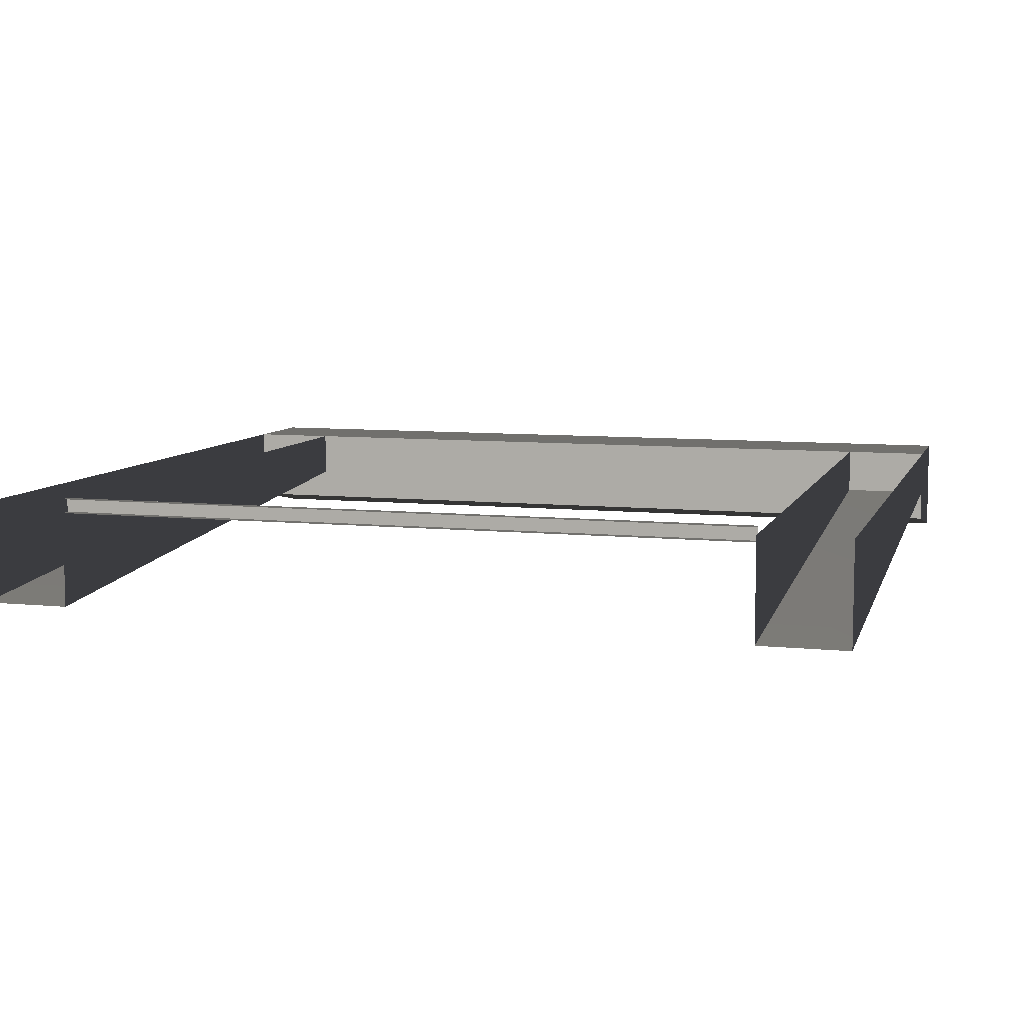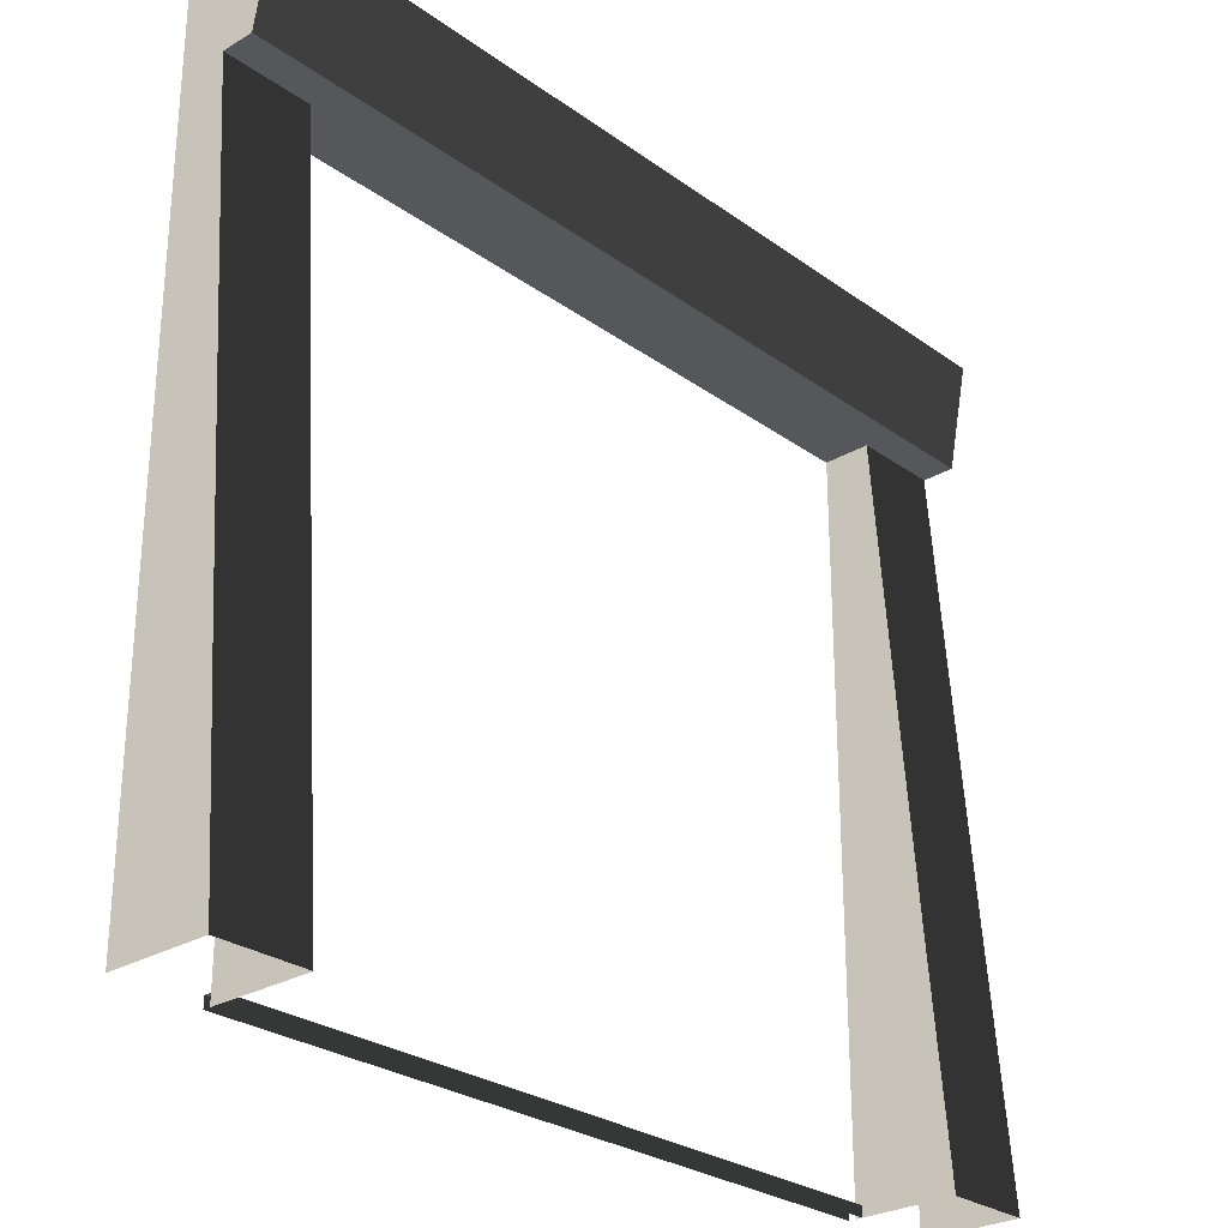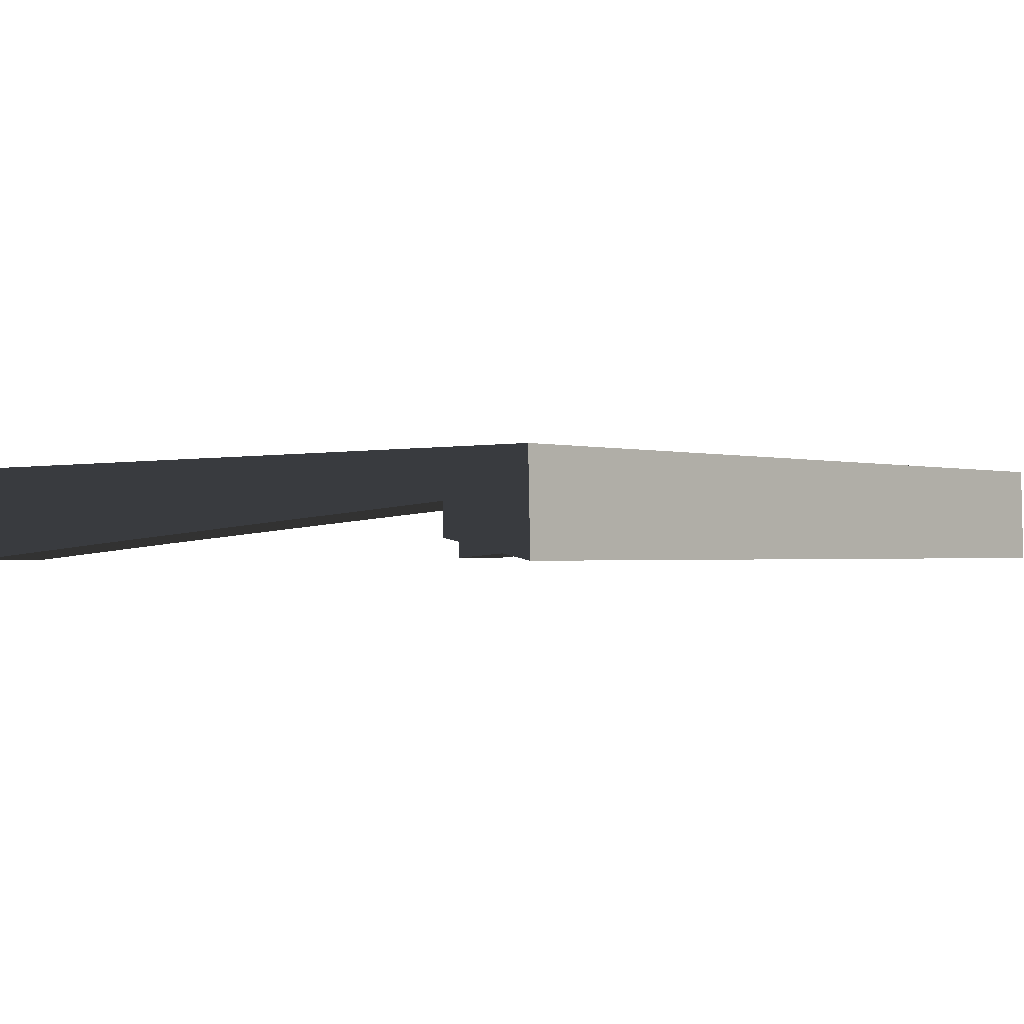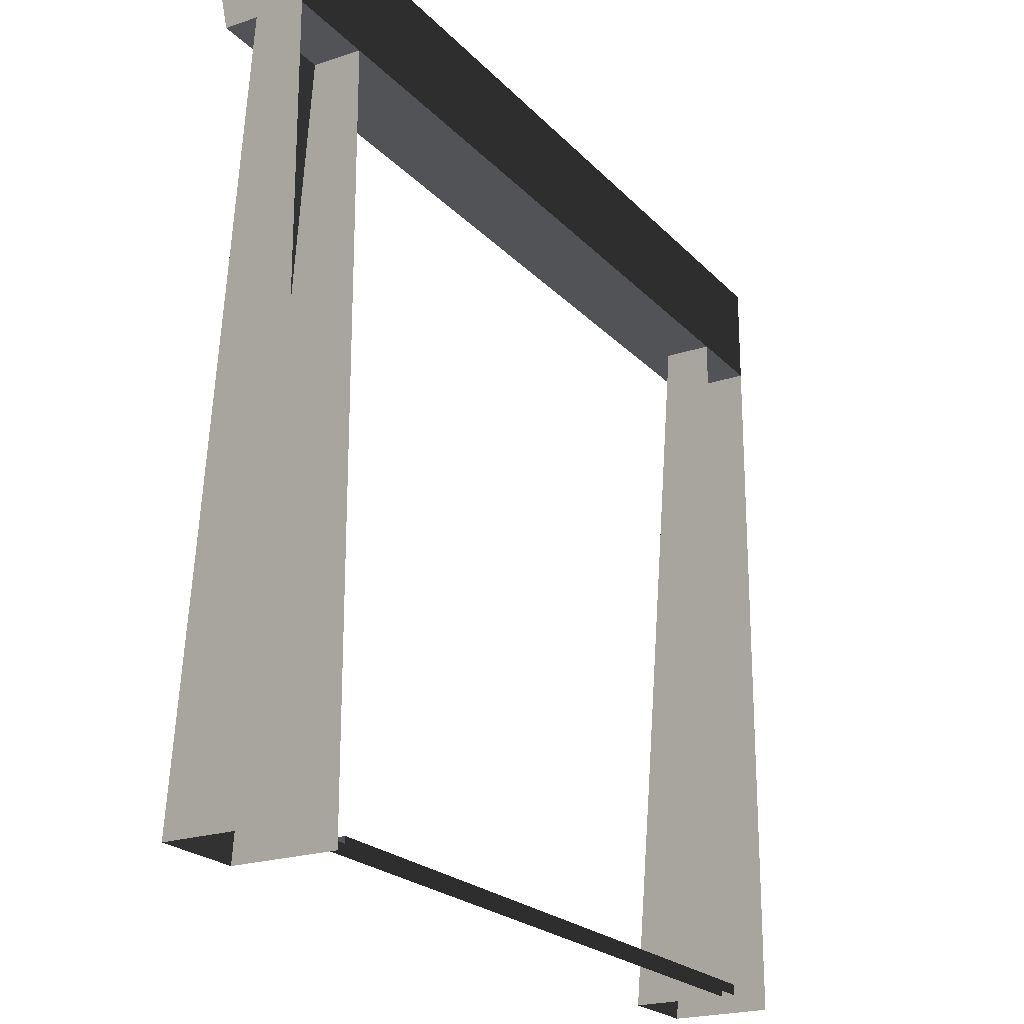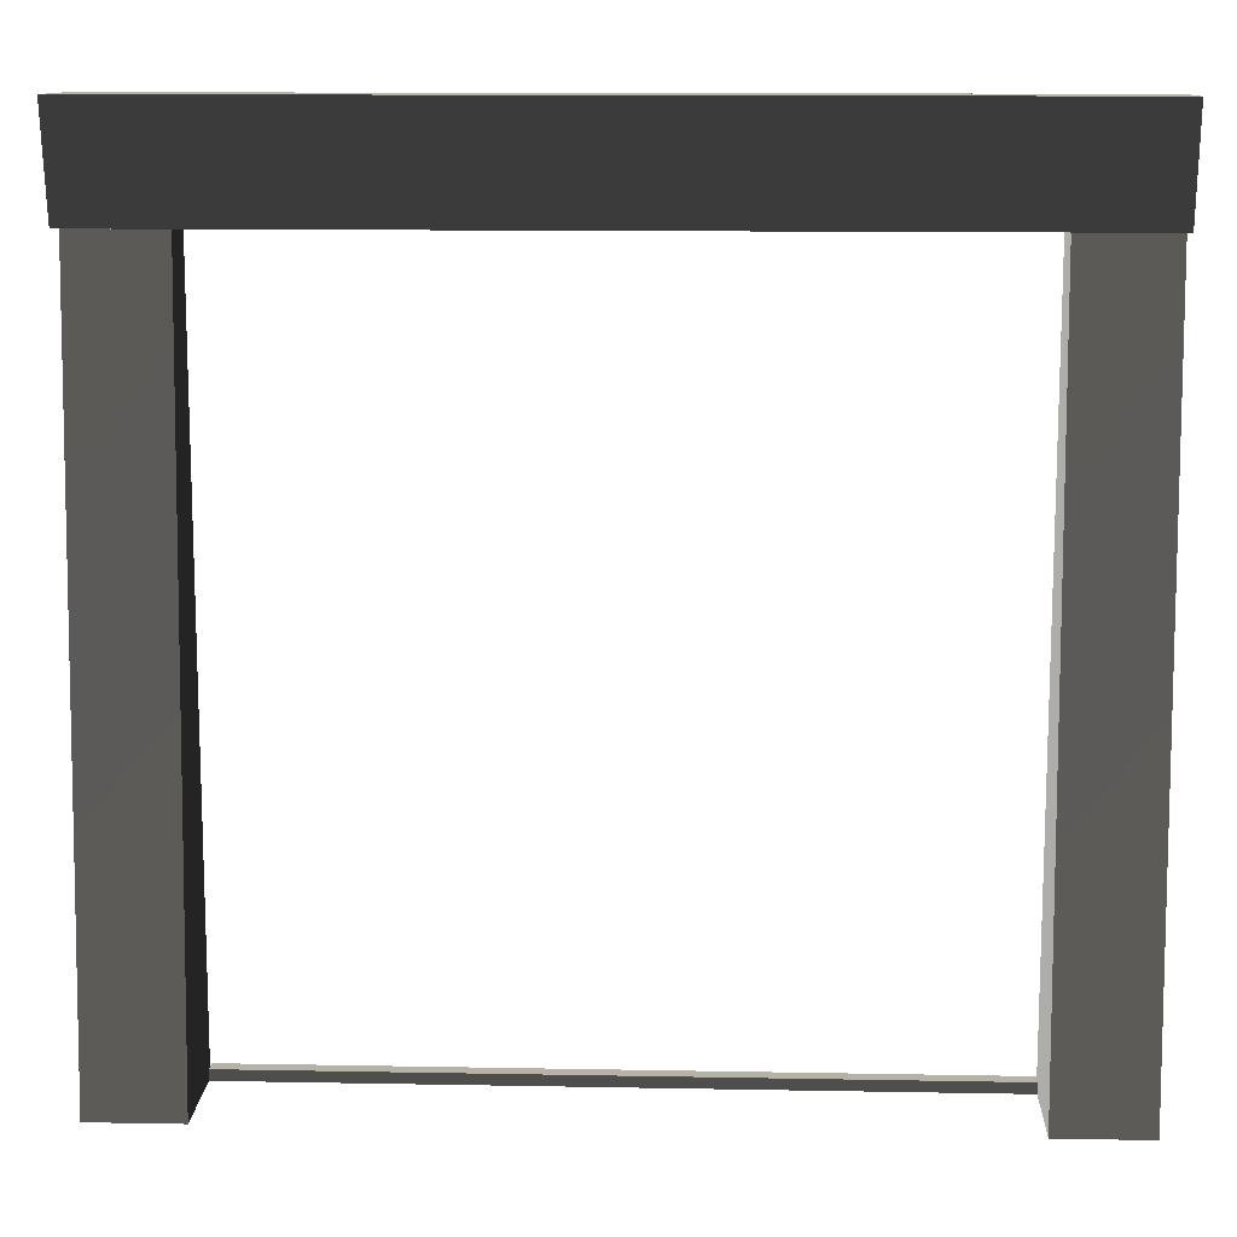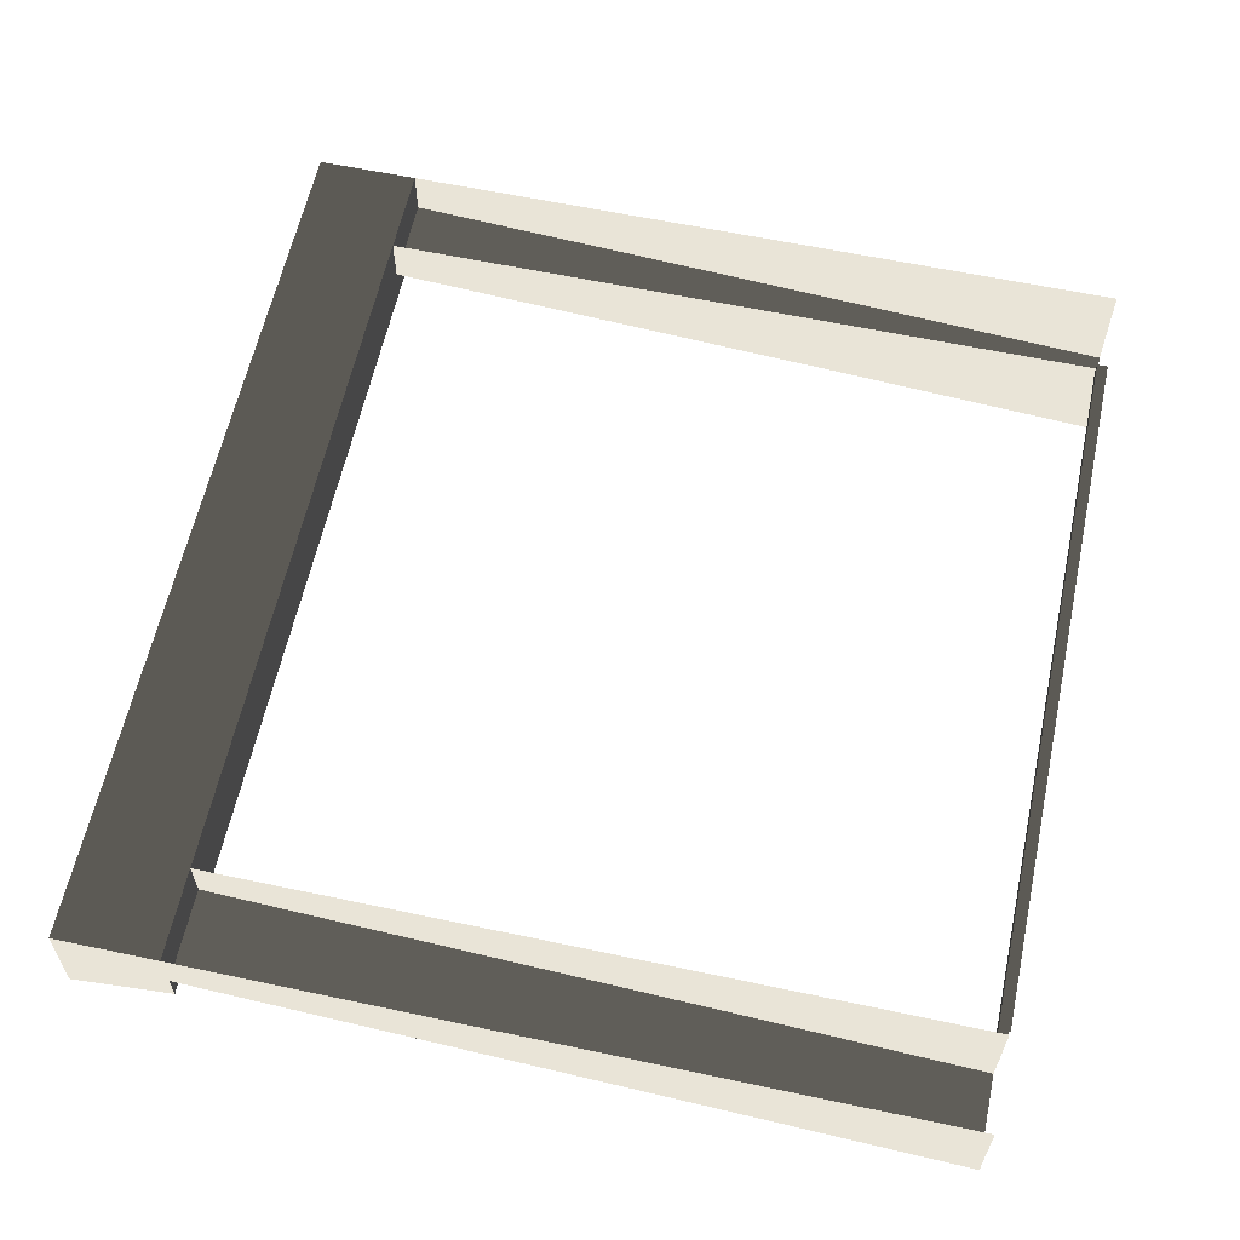
<metadata>
{"format":"obj","ext":"obj","renderer":"f3d","projection":"perspective","resolution":1024,"background":"white","views":[{"elev":7.9,"azim":16.0,"up":"+Z"},{"elev":-27.4,"azim":132.4,"up":"+Y"},{"elev":-1.1,"azim":131.9,"up":"+Z"},{"elev":-21.9,"azim":-59.6,"up":"+Y"},{"elev":12.5,"azim":-177.5,"up":"+Y"},{"elev":61.1,"azim":-77.8,"up":"+Z"}]}
</metadata>
<code>
g sobs163
v -48.72 49.55 13.08
v -48.72 49.55 6.236
v -61.42 49.55 6.24
v -61.42 49.55 13.09
v -48.72 -54.19 13.08
v -48.72 -54.19 -1.566
v -48.72 -20.7 1.052
v -48.72 -20.7 13.08
v -48.72 14.42 3.671
v -48.72 14.42 13.08
v -48.72 49.55 6.236
v -48.72 49.55 13.08
v -48.72 -54.19 -1.566
v -61.42 -54.19 -1.562
v -61.42 -20.7 1.056
v -48.72 -20.7 1.052
v -61.42 14.42 3.675
v -48.72 14.42 3.671
v -61.42 49.55 6.24
v -48.72 49.55 6.236
v -61.42 -54.19 -1.562
v -61.42 -54.19 13.09
v -61.42 -20.7 13.09
v -61.42 -20.7 1.056
v -61.42 14.42 13.09
v -61.42 14.42 3.675
v -61.42 49.55 13.09
v -61.42 49.55 6.24
v 63.95 49.55 13.05
v 63.94 49.55 6.202
v 51.25 49.55 6.205
v 51.25 49.55 13.05
v 63.95 -54.19 13.05
v 63.94 -54.19 -1.6
v 63.94 -20.7 1.018
v 63.95 -20.7 13.05
v 63.94 14.42 3.637
v 63.95 14.42 13.05
v 63.94 49.55 6.202
v 63.95 49.55 13.05
v 63.94 -54.19 -1.6
v 51.25 -54.19 -1.596
v 51.25 -20.7 1.022
v 63.94 -20.7 1.018
v 51.25 14.42 3.641
v 63.94 14.42 3.637
v 51.25 49.55 6.205
v 63.94 49.55 6.202
v 51.25 -54.19 -1.596
v 51.25 -54.19 13.05
v 51.25 -20.7 13.05
v 51.25 -20.7 1.022
v 51.25 14.42 13.05
v 51.25 14.42 3.641
v 51.25 49.55 13.05
v 51.25 49.55 6.205
v 63.95 49.55 13.05
v 1.266 49.55 13.07
v 1.262 49.55 1.534
v 63.94 49.55 1.515
v -61.42 49.55 13.09
v -61.42 49.55 1.553
v 63.95 63.94 13.05
v 63.94 64.28 -1.38
v 1.262 64.28 -1.361
v 1.266 63.94 13.07
v -61.42 64.28 -1.342
v -61.42 63.94 13.09
v 63.95 49.55 13.05
v 63.94 49.55 1.515
v 63.94 64.28 -1.38
v 63.95 63.94 13.05
v 63.94 49.55 1.515
v 1.262 49.55 1.534
v 1.262 64.28 -1.361
v 63.94 64.28 -1.38
v -61.42 49.55 1.553
v -61.42 64.28 -1.342
v -61.42 49.55 1.553
v -61.42 49.55 13.09
v -61.42 63.94 13.09
v -61.42 64.28 -1.342
v -48.72 -52.69 14.08
v 1.266 -52.69 14.07
v 1.266 -52.69 12.07
v -48.72 -52.69 12.08
v 1.266 -54.19 14.07
v 1.266 -52.69 14.07
v -48.72 -52.69 14.08
v -48.72 -54.19 14.08
v 1.266 -54.19 12.07
v 1.266 -52.69 12.07
v 51.25 -52.69 12.05
v 51.25 -54.19 12.05
v 51.25 -52.69 14.05
v 51.25 -52.69 12.05
v 51.25 -54.19 14.05
v 51.25 -52.69 14.05
v -48.72 -54.19 12.08
v -48.72 -52.69 12.08
v 63.95 63.94 13.05
v 1.266 63.94 13.07
v 1.266 49.55 13.07
v 63.95 49.55 13.05
v -61.42 63.94 13.09
v -61.42 49.55 13.09
f 3 1 2
f 1 3 4
f 7 5 6
f 5 7 8
f 9 8 7
f 8 9 10
f 11 10 9
f 10 11 12
f 15 13 14
f 13 15 16
f 17 16 15
f 16 17 18
f 19 18 17
f 18 19 20
f 23 21 22
f 21 23 24
f 25 24 23
f 24 25 26
f 27 26 25
f 26 27 28
f 31 29 30
f 29 31 32
f 35 33 34
f 33 35 36
f 37 36 35
f 36 37 38
f 39 38 37
f 38 39 40
f 43 41 42
f 41 43 44
f 45 44 43
f 44 45 46
f 47 46 45
f 46 47 48
f 51 49 50
f 49 51 52
f 53 52 51
f 52 53 54
f 55 54 53
f 54 55 56
f 59 57 58
f 57 59 60
f 62 58 61
f 58 62 59
f 65 63 64
f 63 65 66
f 67 66 65
f 66 67 68
f 71 69 70
f 69 71 72
f 75 73 74
f 73 75 76
f 78 74 77
f 74 78 75
f 81 79 80
f 79 81 82
f 85 83 84
f 83 85 86
f 89 87 88
f 87 89 90
f 93 91 92
f 91 93 94
f 85 95 96
f 95 85 84
f 88 97 98
f 97 88 87
f 92 99 100
f 99 92 91
f 103 101 102
f 101 103 104
f 106 102 105
f 102 106 103

</code>
